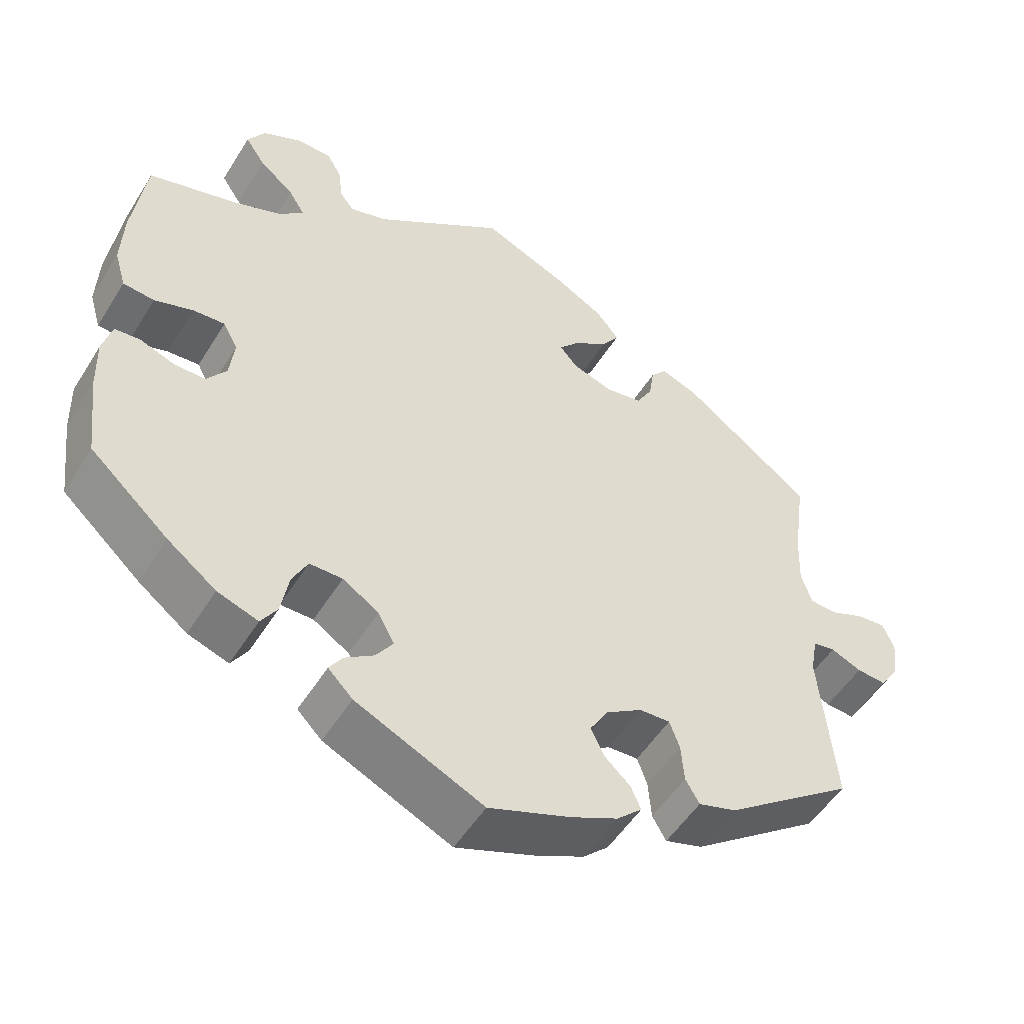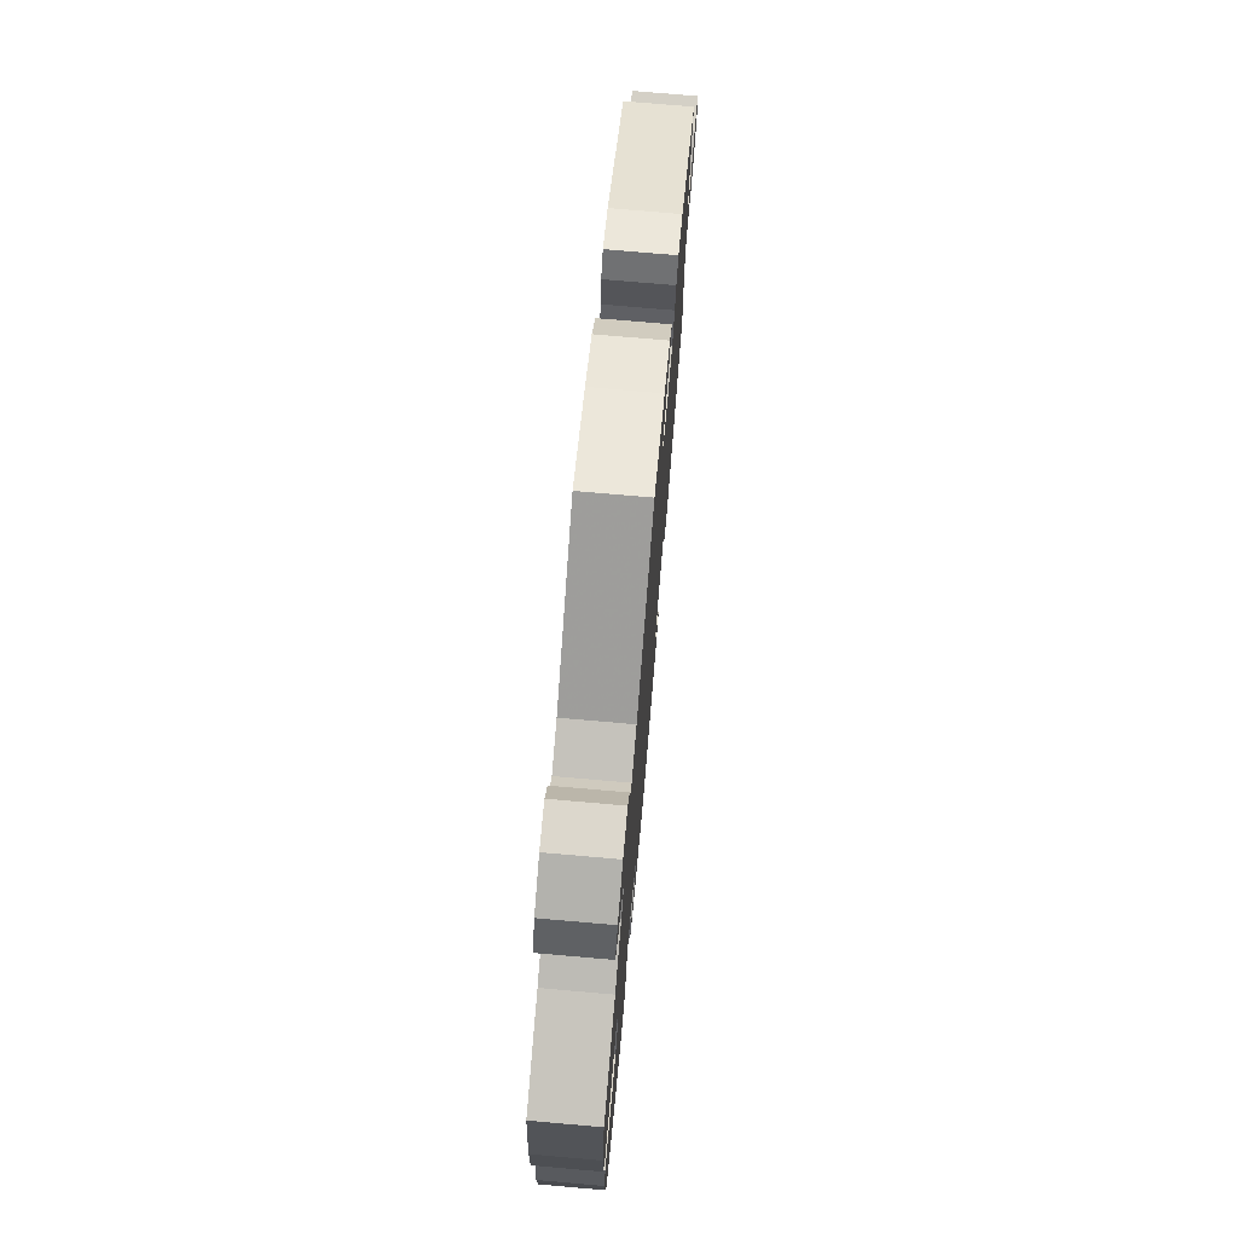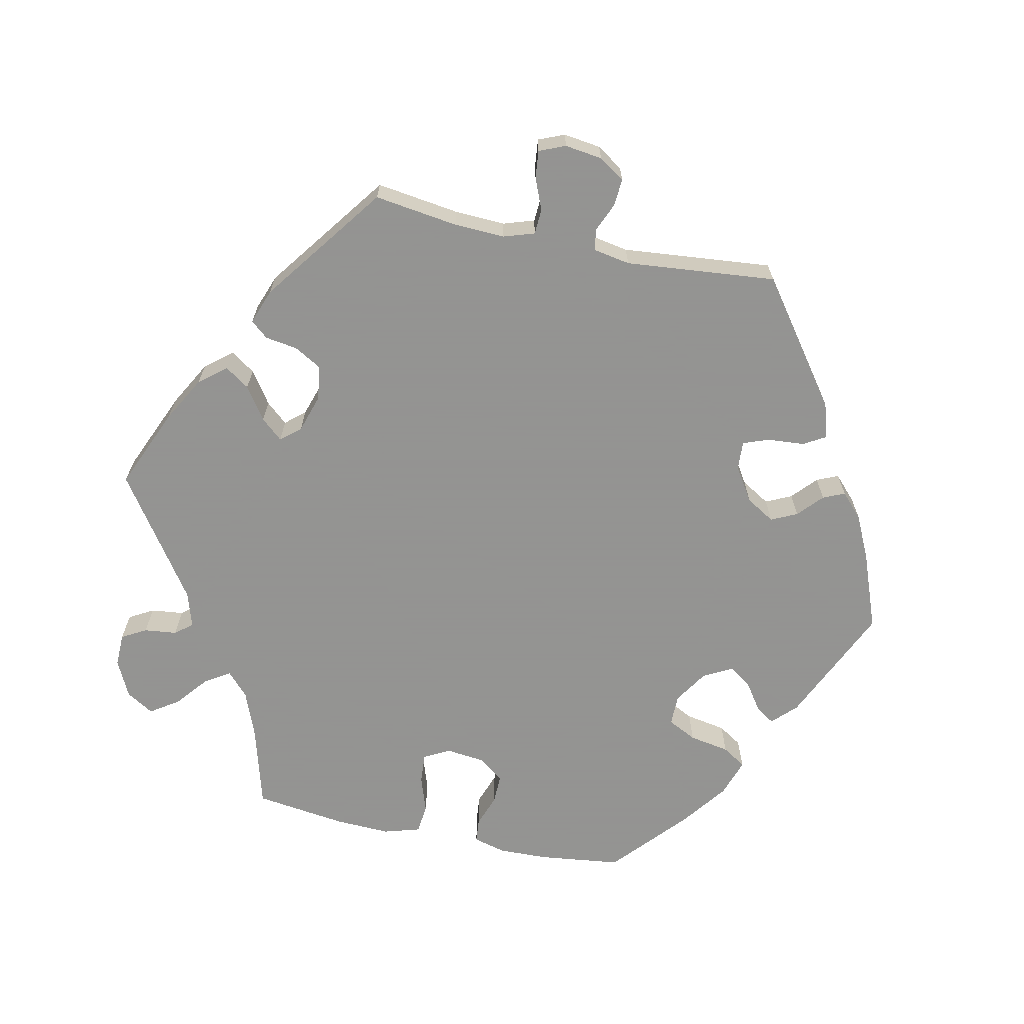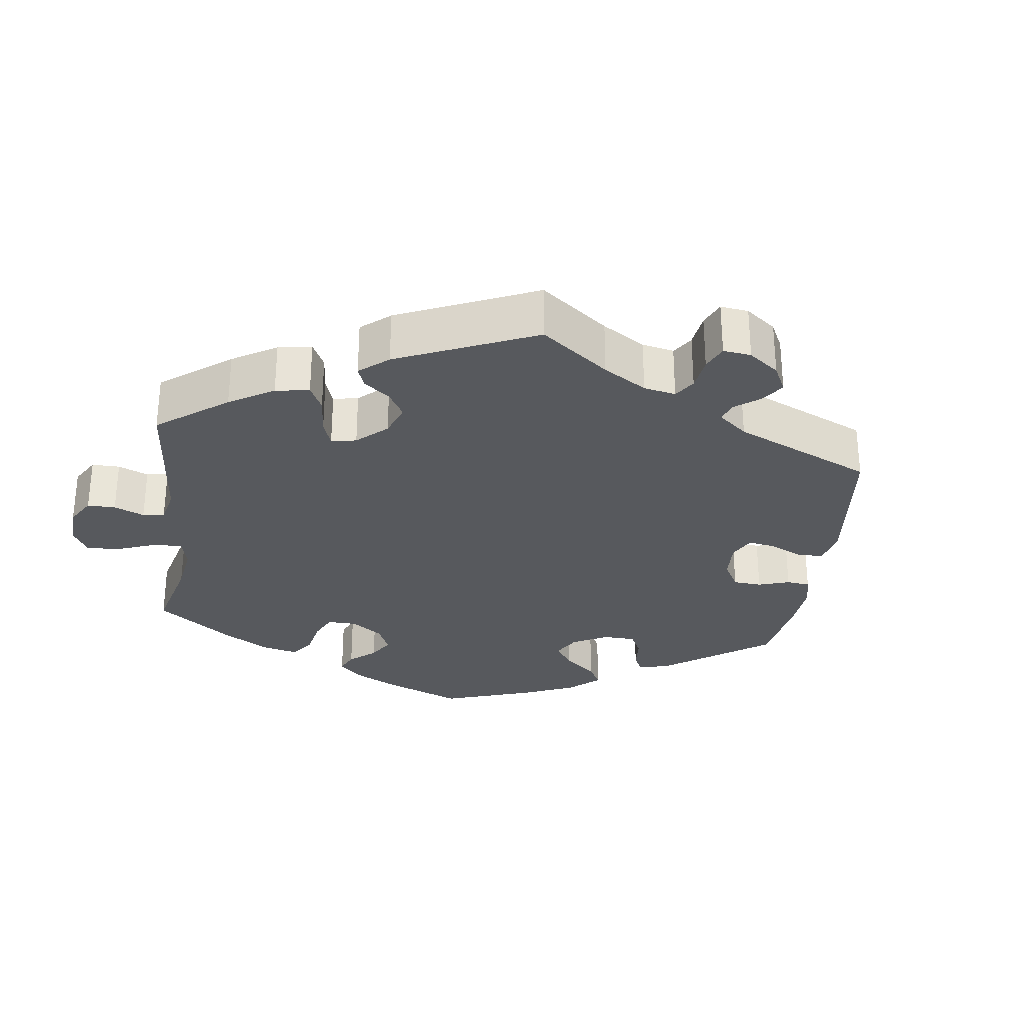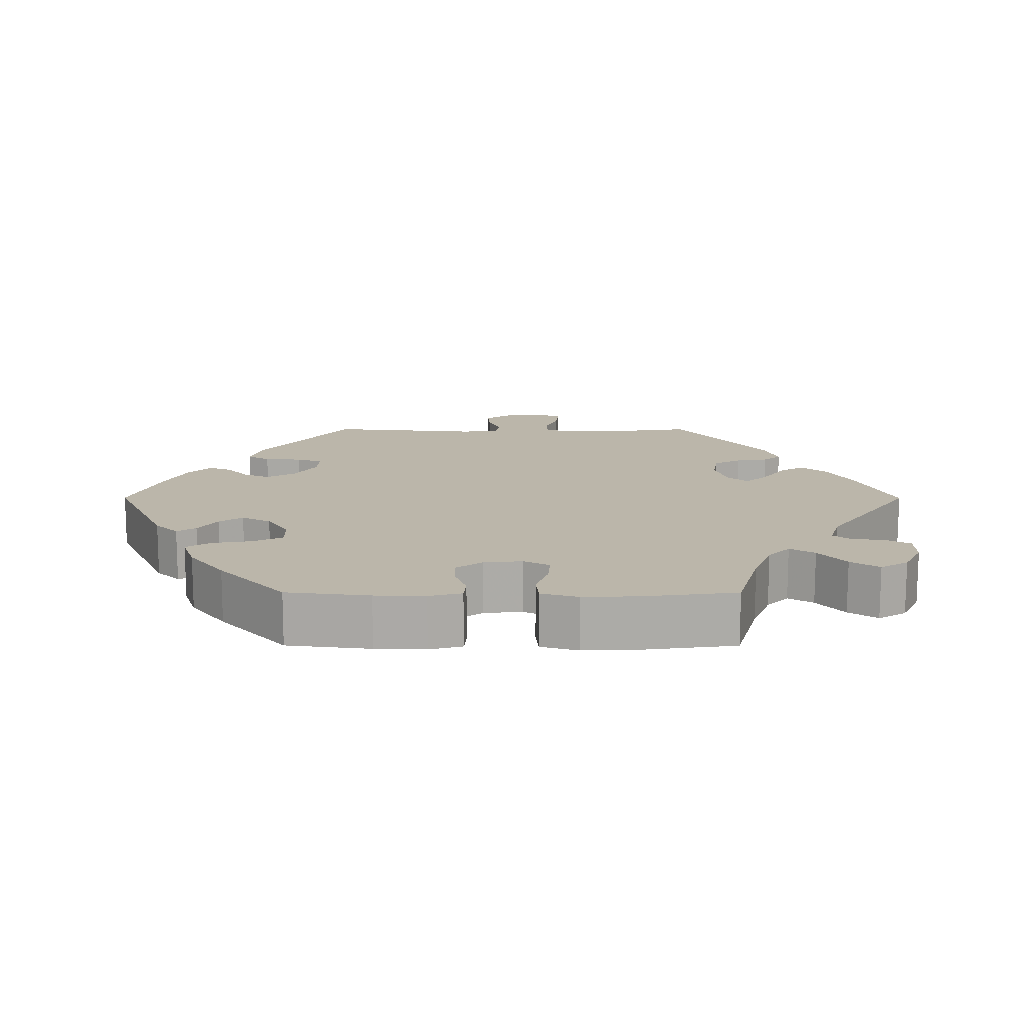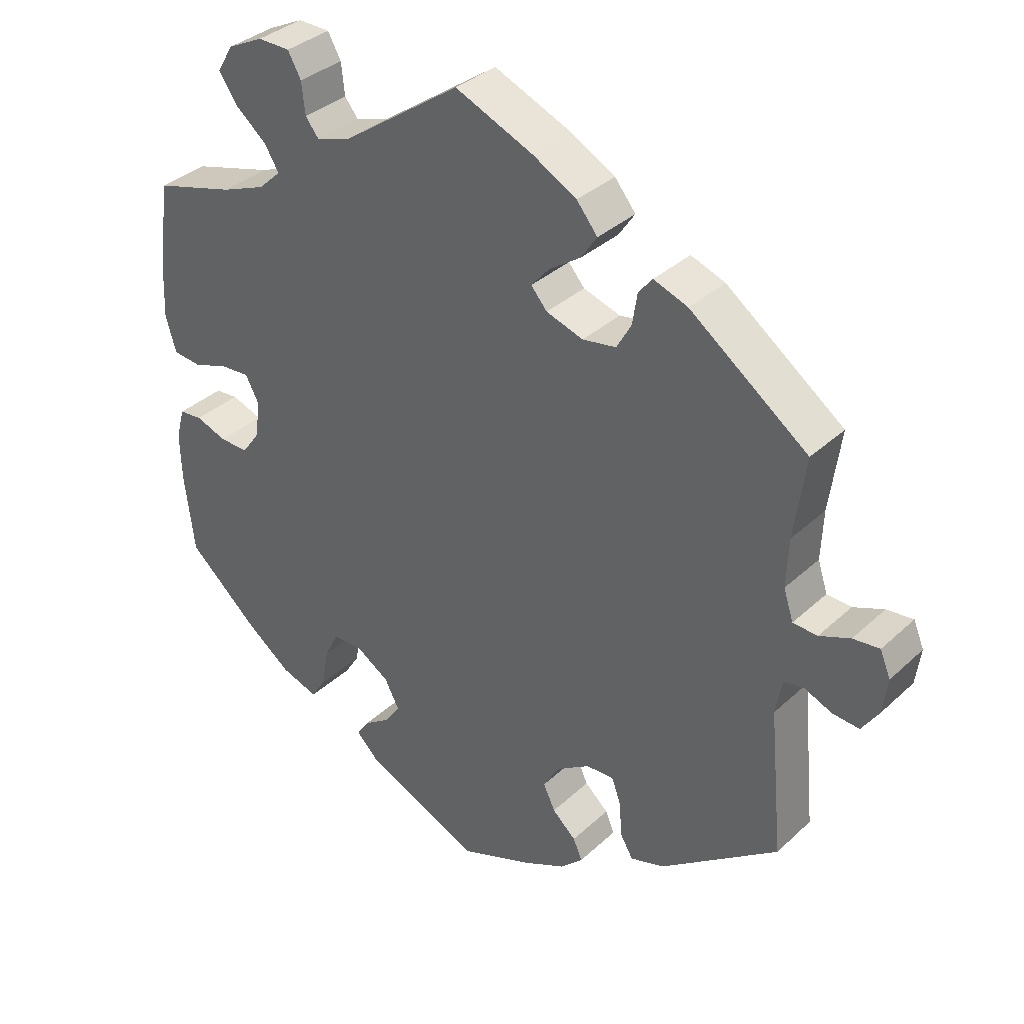
<metadata>
{"format":"obj","ext":"obj","renderer":"f3d","projection":"perspective","resolution":1024,"background":"white","views":[{"elev":-51.7,"azim":-31.0,"up":"+Z"},{"elev":74.2,"azim":-85.0,"up":"+Z"},{"elev":-66.9,"azim":78.0,"up":"+Y"},{"elev":-29.2,"azim":52.6,"up":"+Y"},{"elev":14.1,"azim":-89.9,"up":"+Y"},{"elev":34.9,"azim":39.4,"up":"+Z"}]}
</metadata>
<code>
v -0.515 0.07 -0.174
v -0.517 0.07 -0.105
v -0.505 0.07 -0.06
v -0.472 0.07 -0.057
v -0.427 0.07 -0.073
v -0.386 0.07 -0.074
v -0.36 0.07 -0.038
v -0.354 0.07 0.015
v -0.373 0.07 0.051
v -0.415 0.07 0.048
v -0.465 0.07 0.031
v -0.506 0.07 0.035
v -0.521 0.07 0.086
v -0.518 0.07 0.162
v -0.501 0.07 0.289
v -0.386 0.07 0.321
v -0.322 0.07 0.346
v -0.29 0.07 0.376
v -0.311 0.07 0.41
v -0.356 0.07 0.447
v -0.382 0.07 0.486
v -0.359 0.07 0.524
v -0.308 0.07 0.549
v -0.262 0.07 0.548
v -0.243 0.07 0.514
v -0.238 0.07 0.469
v -0.219 0.07 0.445
v -0.17 0.07 0.46
v 0 0.07 0.578
v 0.112 0.07 0.53
v 0.175 0.07 0.495
v 0.205 0.07 0.458
v 0.182 0.07 0.424
v 0.137 0.07 0.393
v 0.111 0.07 0.363
v 0.134 0.07 0.336
v 0.187 0.07 0.319
v 0.235 0.07 0.327
v 0.256 0.07 0.364
v 0.263 0.07 0.409
v 0.283 0.07 0.433
v 0.332 0.07 0.415
v 0.501 0.07 0.29
v 0.485 0.07 0.174
v 0.482 0.07 0.104
v 0.496 0.07 0.061
v 0.531 0.07 0.059
v 0.575 0.07 0.077
v 0.613 0.07 0.081
v 0.628 0.07 0.045
v 0.621 0.07 -0.007
v 0.597 0.07 -0.043
v 0.559 0.07 -0.04
v 0.519 0.07 -0.023
v 0.49 0.07 -0.028
v 0.481 0.07 -0.079
v 0.501 0.07 -0.288
v 0.332 0.07 -0.412
v 0.283 0.07 -0.427
v 0.265 0.07 -0.396
v 0.261 0.07 -0.345
v 0.248 0.07 -0.309
v 0.208 0.07 -0.311
v 0.161 0.07 -0.341
v 0.137 0.07 -0.381
v 0.154 0.07 -0.417
v 0.188 0.07 -0.448
v 0.201 0.07 -0.478
v 0.168 0.07 -0.509
v 0.107 0.07 -0.538
v 0.001 0.07 -0.578
v -0.165 0.07 -0.502
v -0.197 0.07 -0.47
v -0.18 0.07 -0.444
v -0.142 0.07 -0.418
v -0.12 0.07 -0.386
v -0.141 0.07 -0.346
v -0.188 0.07 -0.316
v -0.231 0.07 -0.316
v -0.251 0.07 -0.356
v -0.261 0.07 -0.412
v -0.282 0.07 -0.445
v -0.335 0.07 -0.427
v -0.399 0.07 -0.379
v -0.501 0.07 -0.288
v -0.515 0 -0.174
v -0.517 0 -0.105
v -0.505 0 -0.06
v -0.472 0 -0.057
v -0.427 0 -0.073
v -0.386 0 -0.074
v -0.36 0 -0.038
v -0.354 0 0.015
v -0.373 0 0.051
v -0.415 0 0.048
v -0.465 0 0.031
v -0.506 0 0.035
v -0.521 0 0.086
v -0.518 0 0.162
v -0.501 0 0.289
v -0.386 0 0.321
v -0.322 0 0.346
v -0.29 0 0.376
v -0.311 0 0.41
v -0.356 0 0.447
v -0.382 0 0.486
v -0.359 0 0.524
v -0.308 0 0.549
v -0.262 0 0.548
v -0.243 0 0.514
v -0.238 0 0.469
v -0.219 0 0.445
v -0.17 0 0.46
v 0 0 0.578
v 0.112 0 0.53
v 0.175 0 0.495
v 0.205 0 0.458
v 0.182 0 0.424
v 0.137 0 0.393
v 0.111 0 0.363
v 0.134 0 0.336
v 0.187 0 0.319
v 0.235 0 0.327
v 0.256 0 0.364
v 0.263 0 0.409
v 0.283 0 0.433
v 0.332 0 0.415
v 0.501 0 0.29
v 0.485 0 0.174
v 0.482 0 0.104
v 0.496 0 0.061
v 0.531 0 0.059
v 0.575 0 0.077
v 0.613 0 0.081
v 0.628 0 0.045
v 0.621 0 -0.007
v 0.597 0 -0.043
v 0.559 0 -0.04
v 0.519 0 -0.023
v 0.49 0 -0.028
v 0.481 0 -0.079
v 0.501 0 -0.288
v 0.332 0 -0.412
v 0.283 0 -0.427
v 0.265 0 -0.396
v 0.261 0 -0.345
v 0.248 0 -0.309
v 0.208 0 -0.311
v 0.161 0 -0.341
v 0.137 0 -0.381
v 0.154 0 -0.417
v 0.188 0 -0.448
v 0.201 0 -0.478
v 0.168 0 -0.509
v 0.107 0 -0.538
v 0.001 0 -0.578
v -0.165 0 -0.502
v -0.197 0 -0.47
v -0.18 0 -0.444
v -0.142 0 -0.418
v -0.12 0 -0.386
v -0.141 0 -0.346
v -0.188 0 -0.316
v -0.231 0 -0.316
v -0.251 0 -0.356
v -0.261 0 -0.412
v -0.282 0 -0.445
v -0.335 0 -0.427
v -0.399 0 -0.379
v -0.501 0 -0.288
f 80 81 82 83
f 79 80 83 84
f 72 73 74 75
f 72 75 76
f 71 72 76
f 70 71 76 77
f 66 67 68 69
f 65 66 69 70
f 58 59 60 61
f 56 57 58 61
f 55 56 61 62
f 51 52 53 54
f 49 50 51 54
f 47 48 49 54
f 46 47 54 55
f 45 46 55 62
f 41 42 43 44
f 39 40 41 44
f 38 39 44 45
f 37 38 45 62
f 31 32 33 34
f 31 34 35
f 28 29 30 31
f 27 28 31 35
f 23 24 25 26
f 23 26 27
f 22 23 27
f 19 20 21 22
f 18 19 22 27
f 13 14 15 16
f 13 16 17
f 10 11 12 13
f 9 10 13 17
f 8 9 17 18
f 2 3 4 5
f 2 5 6
f 1 2 6
f 79 84 85 1
f 65 70 77
f 64 65 77 78
f 63 64 78
f 36 37 62 63
f 7 8 18 27
f 7 27 35 36
f 78 79 1 6
f 36 63 78
f 6 7 36 78
f 168 167 166 165
f 169 168 165 164
f 160 159 158 157
f 161 160 157
f 161 157 156
f 162 161 156 155
f 154 153 152 151
f 155 154 151 150
f 146 145 144 143
f 146 143 142 141
f 147 146 141 140
f 139 138 137 136
f 139 136 135 134
f 139 134 133 132
f 140 139 132 131
f 147 140 131 130
f 129 128 127 126
f 129 126 125 124
f 130 129 124 123
f 147 130 123 122
f 119 118 117 116
f 120 119 116
f 116 115 114 113
f 120 116 113 112
f 111 110 109 108
f 112 111 108
f 112 108 107
f 107 106 105 104
f 112 107 104 103
f 101 100 99 98
f 102 101 98
f 98 97 96 95
f 102 98 95 94
f 103 102 94 93
f 90 89 88 87
f 91 90 87
f 91 87 86
f 86 170 169 164
f 162 155 150
f 163 162 150 149
f 163 149 148
f 148 147 122 121
f 112 103 93 92
f 121 120 112 92
f 91 86 164 163
f 163 148 121
f 163 121 92 91
f 1 86 87 2
f 2 87 88 3
f 3 88 89 4
f 4 89 90 5
f 5 90 91 6
f 6 91 92 7
f 7 92 93 8
f 8 93 94 9
f 9 94 95 10
f 10 95 96 11
f 11 96 97 12
f 12 97 98 13
f 13 98 99 14
f 14 99 100 15
f 15 100 101 16
f 16 101 102 17
f 17 102 103 18
f 18 103 104 19
f 19 104 105 20
f 20 105 106 21
f 21 106 107 22
f 22 107 108 23
f 23 108 109 24
f 24 109 110 25
f 25 110 111 26
f 26 111 112 27
f 27 112 113 28
f 28 113 114 29
f 29 114 115 30
f 30 115 116 31
f 31 116 117 32
f 32 117 118 33
f 33 118 119 34
f 34 119 120 35
f 35 120 121 36
f 36 121 122 37
f 37 122 123 38
f 38 123 124 39
f 39 124 125 40
f 40 125 126 41
f 41 126 127 42
f 42 127 128 43
f 43 128 129 44
f 44 129 130 45
f 45 130 131 46
f 46 131 132 47
f 47 132 133 48
f 48 133 134 49
f 49 134 135 50
f 50 135 136 51
f 51 136 137 52
f 52 137 138 53
f 53 138 139 54
f 54 139 140 55
f 55 140 141 56
f 56 141 142 57
f 57 142 143 58
f 58 143 144 59
f 59 144 145 60
f 60 145 146 61
f 61 146 147 62
f 62 147 148 63
f 63 148 149 64
f 64 149 150 65
f 65 150 151 66
f 66 151 152 67
f 67 152 153 68
f 68 153 154 69
f 69 154 155 70
f 70 155 156 71
f 71 156 157 72
f 72 157 158 73
f 73 158 159 74
f 74 159 160 75
f 75 160 161 76
f 76 161 162 77
f 77 162 163 78
f 78 163 164 79
f 79 164 165 80
f 80 165 166 81
f 81 166 167 82
f 82 167 168 83
f 83 168 169 84
f 84 169 170 85
f 85 170 86 1

</code>
